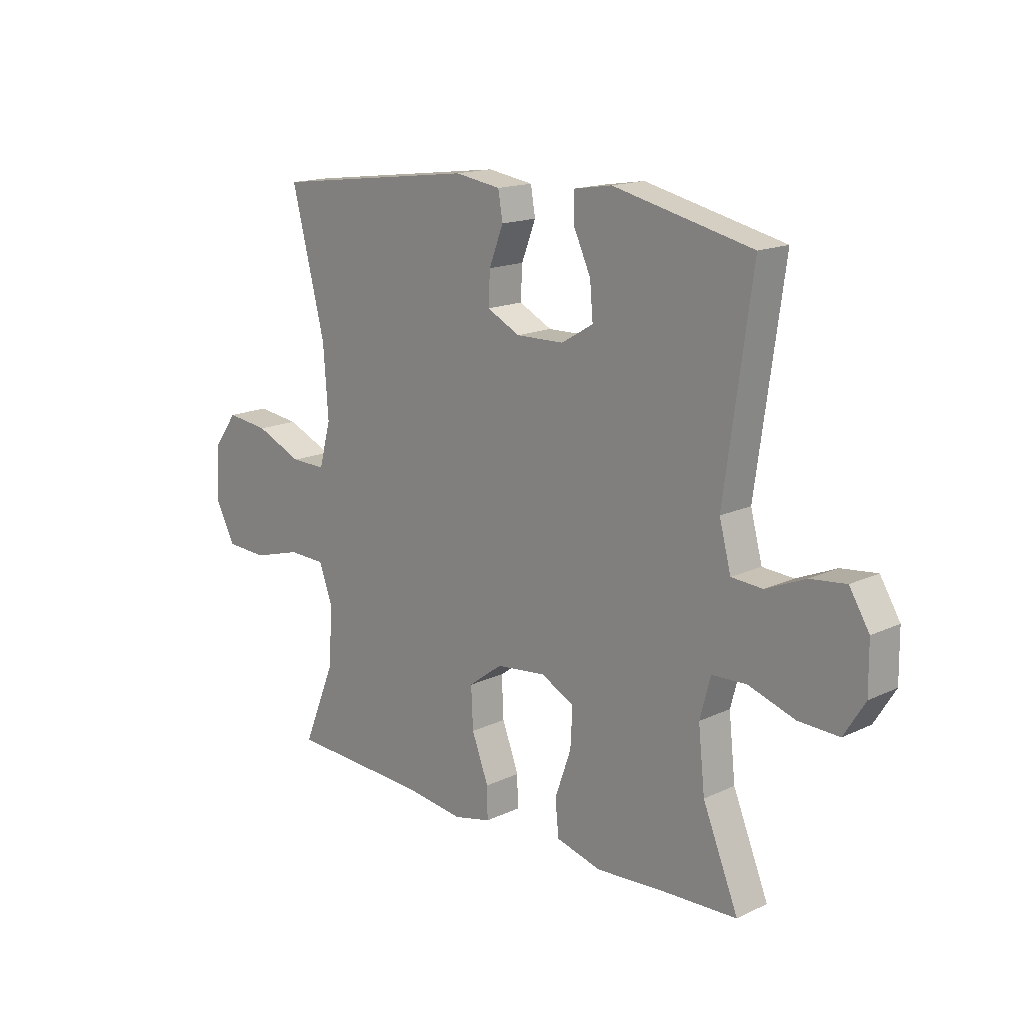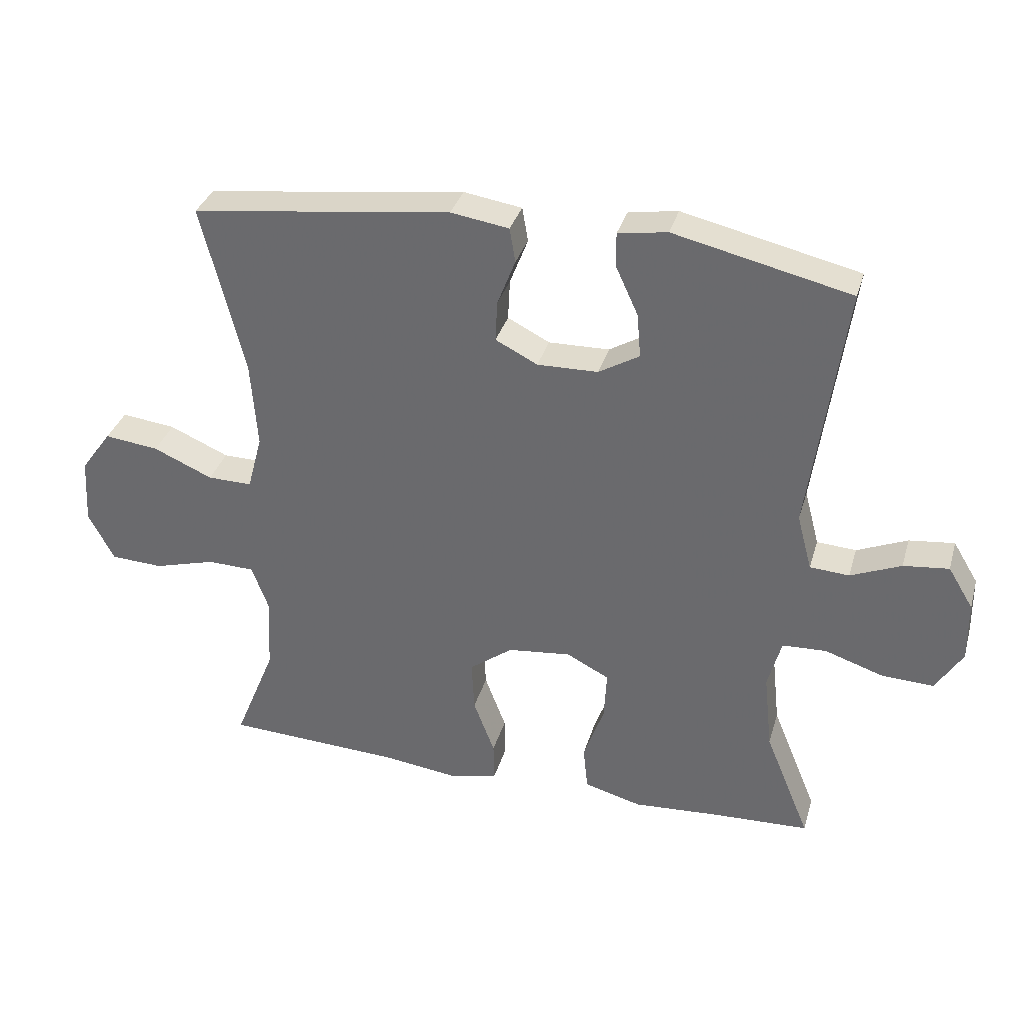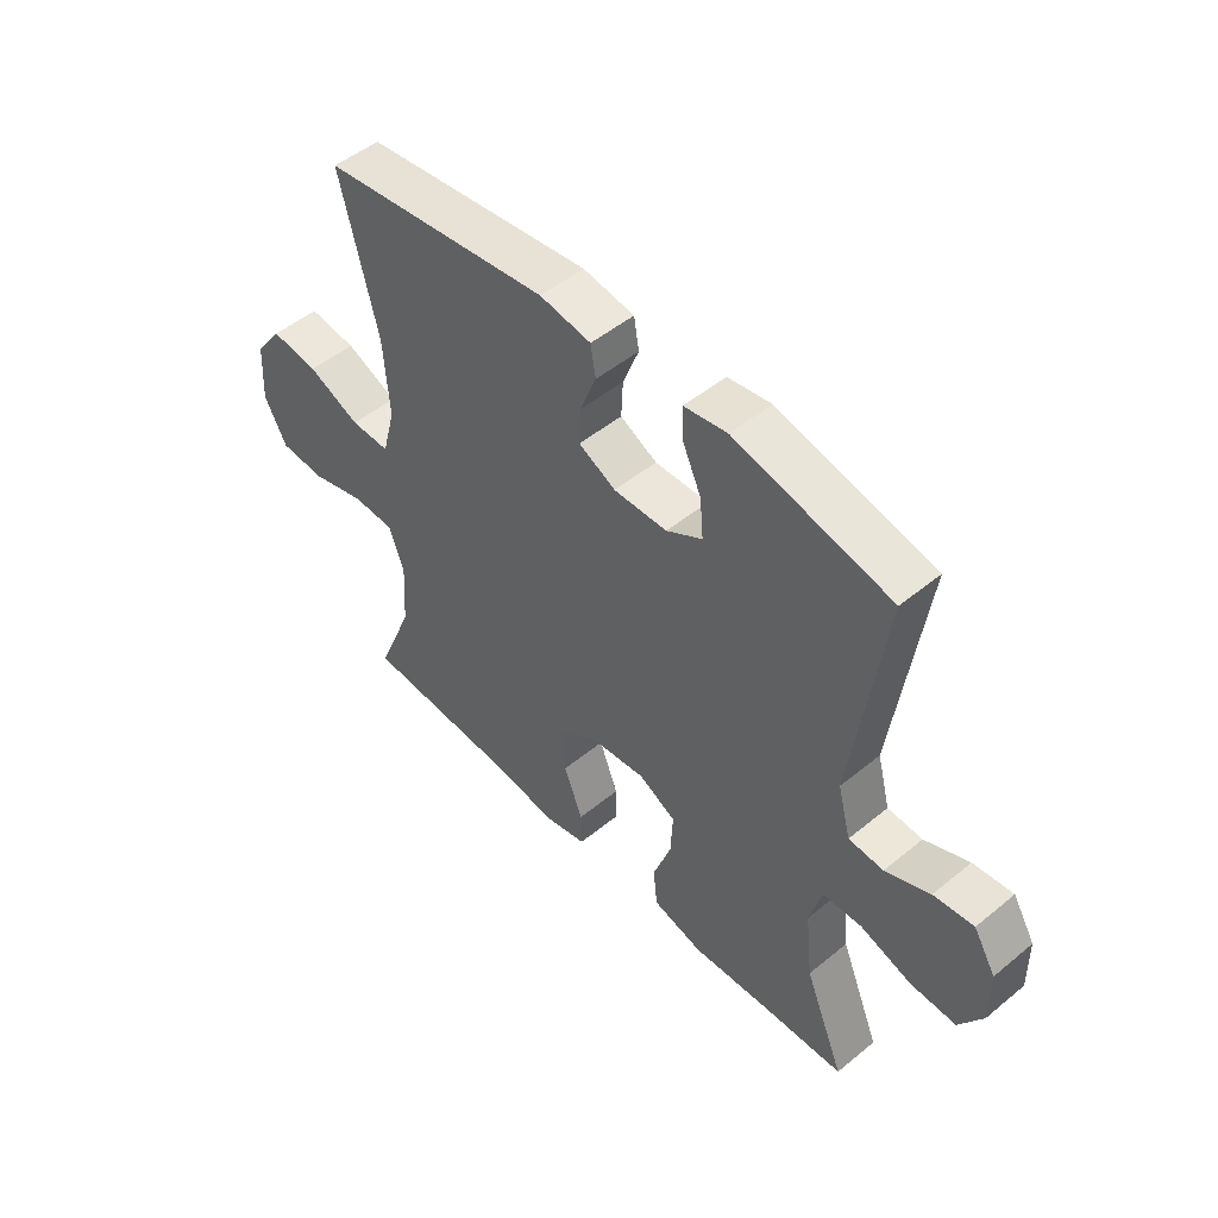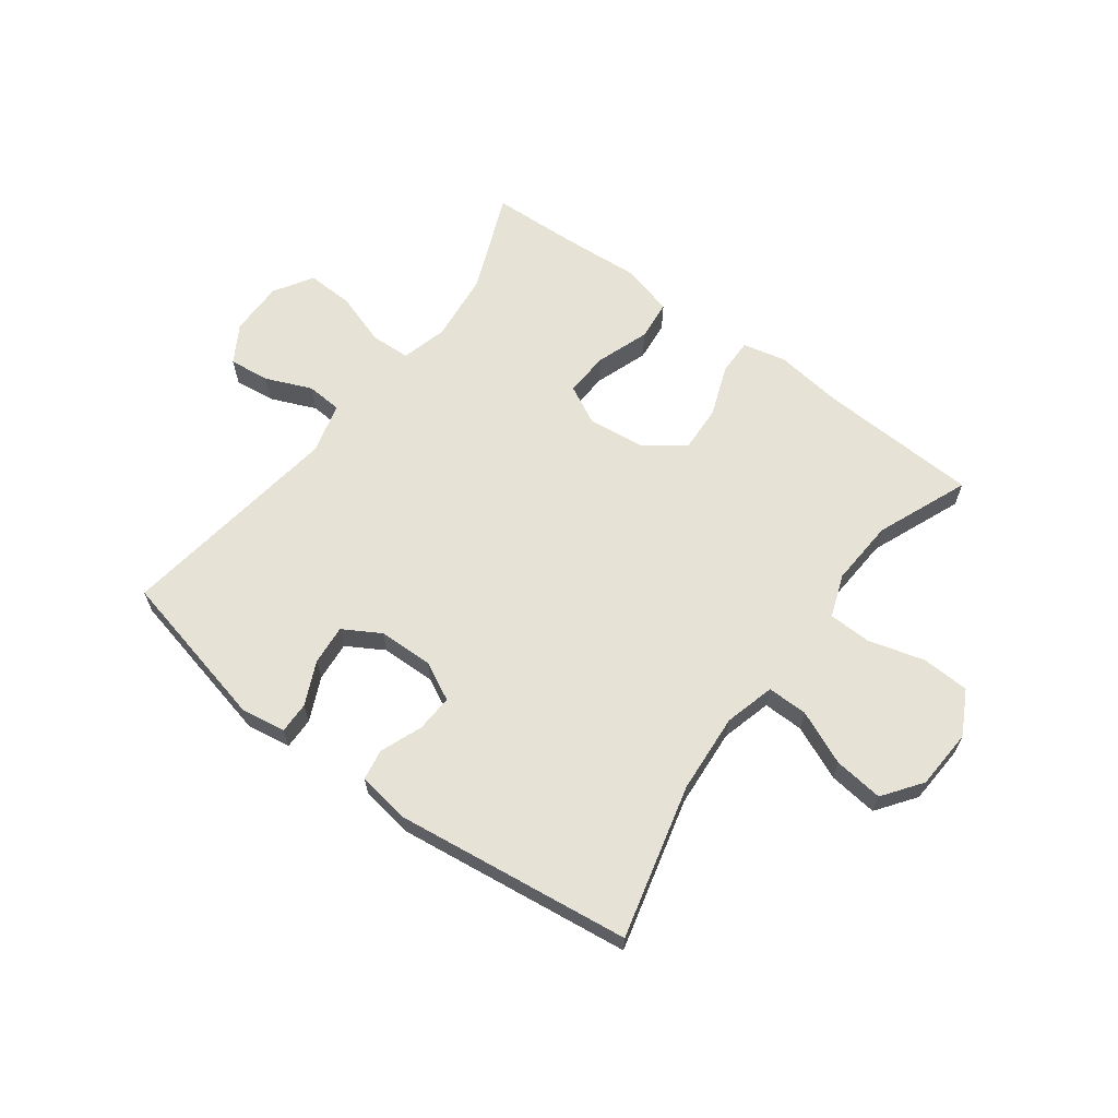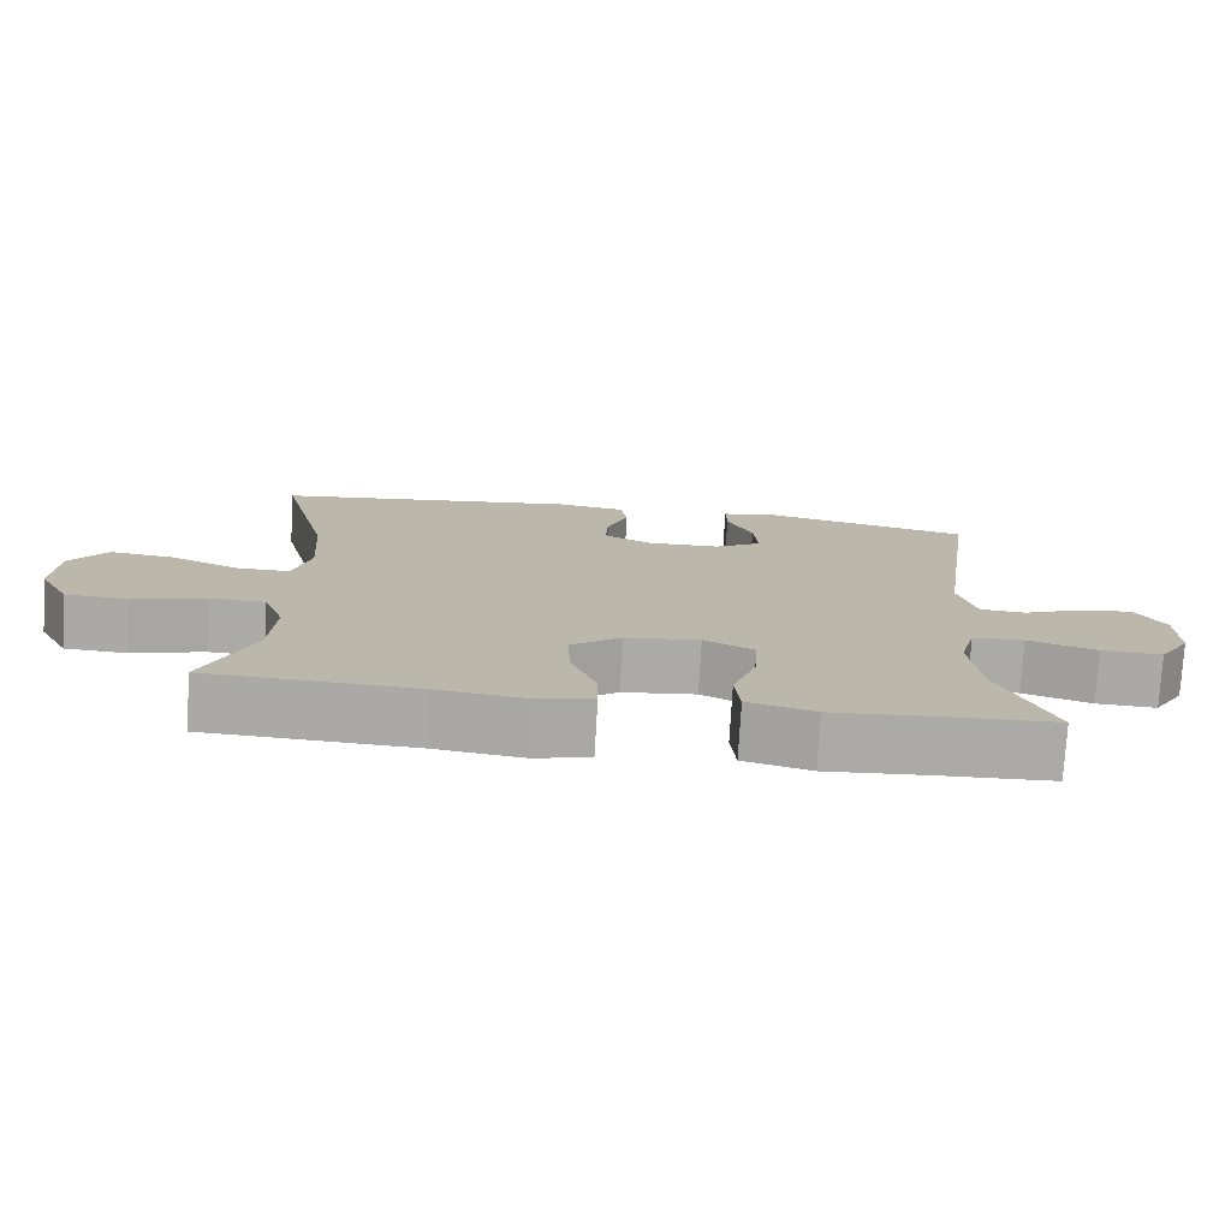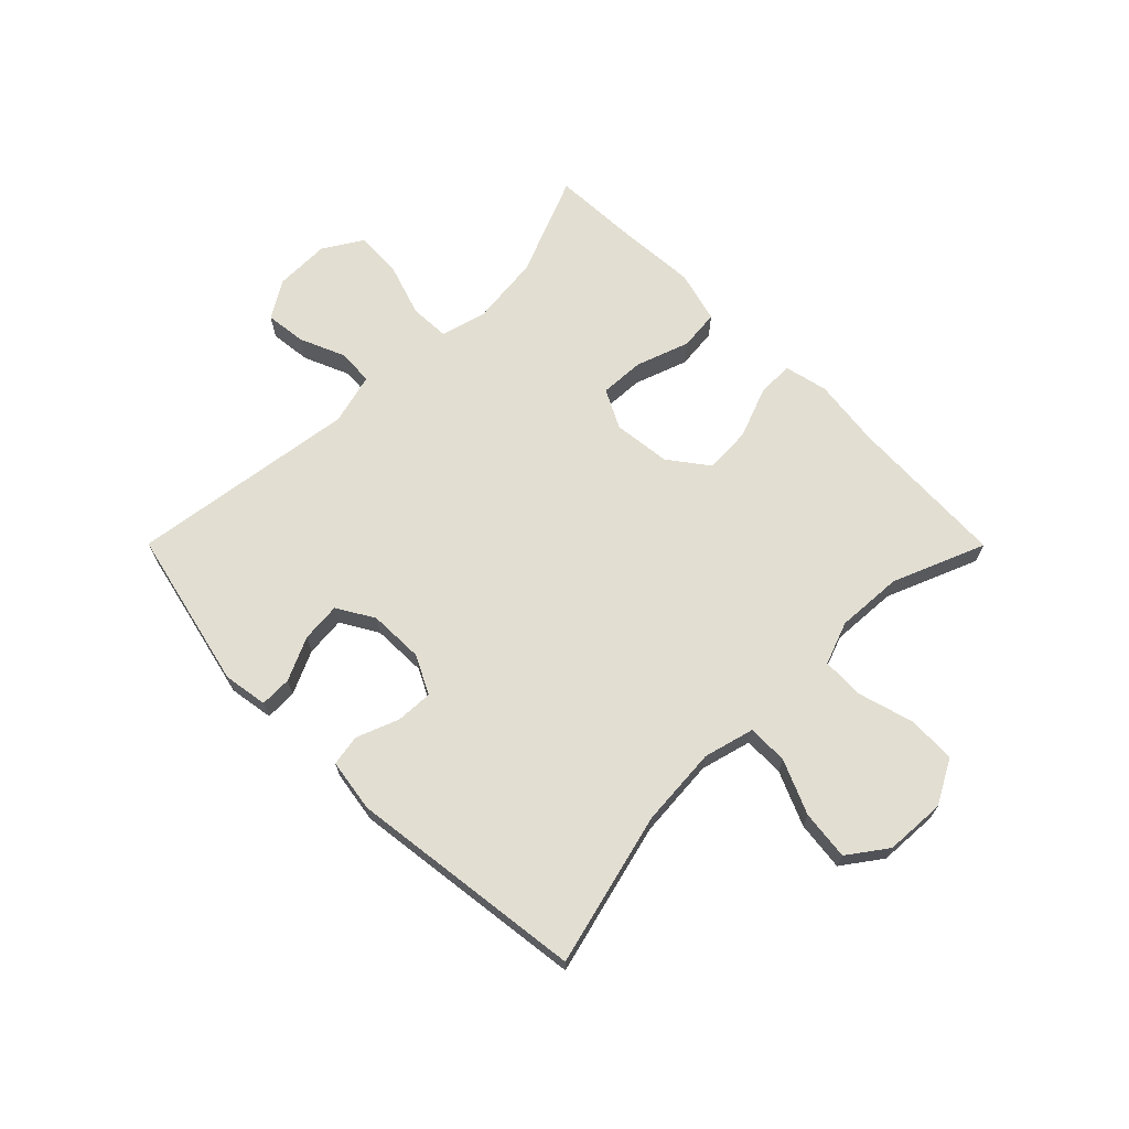
<metadata>
{"format":"obj","ext":"obj","renderer":"f3d","projection":"perspective","resolution":1024,"background":"white","views":[{"elev":15.9,"azim":-134.4,"up":"+Z"},{"elev":34.0,"azim":-164.4,"up":"+Z"},{"elev":49.7,"azim":-132.1,"up":"+Z"},{"elev":63.7,"azim":36.6,"up":"+Y"},{"elev":-75.9,"azim":176.6,"up":"+Z"},{"elev":68.0,"azim":45.1,"up":"+Y"}]}
</metadata>
<code>
v -0.5 0.07 -0.5
v -0.43 0.07 -0.329
v -0.417 0.07 -0.209
v -0.438 0.07 -0.131
v -0.506 0.07 -0.128
v -0.597 0.07 -0.158
v -0.677 0.07 -0.161
v -0.718 0.07 -0.095
v -0.717 0.07 -0.001
v -0.678 0.07 0.063
v -0.608 0.07 0.055
v -0.53 0.07 0.022
v -0.469 0.07 0.026
v -0.446 0.07 0.113
v -0.5 0.07 0.5
v -0.227 0.07 0.563
v -0.151 0.07 0.551
v -0.152 0.07 0.497
v -0.186 0.07 0.423
v -0.192 0.07 0.355
v -0.129 0.07 0.318
v -0.035 0.07 0.316
v 0.03 0.07 0.349
v 0.027 0.07 0.412
v -0.001 0.07 0.484
v 0.008 0.07 0.537
v 0.098 0.07 0.551
v 0.5 0.07 0.5
v 0.434 0.07 0.238
v 0.424 0.07 0.102
v 0.447 0.07 0.016
v 0.516 0.07 0.017
v 0.608 0.07 0.057
v 0.692 0.07 0.067
v 0.74 0.07 0.001
v 0.746 0.07 -0.102
v 0.706 0.07 -0.177
v 0.625 0.07 -0.181
v 0.529 0.07 -0.154
v 0.456 0.07 -0.156
v 0.429 0.07 -0.229
v 0.436 0.07 -0.343
v 0.5 0.07 -0.5
v 0.226 0.07 -0.513
v 0.11 0.07 -0.528
v 0.036 0.07 -0.511
v 0.037 0.07 -0.449
v 0.07 0.07 -0.362
v 0.074 0.07 -0.282
v 0.007 0.07 -0.232
v -0.091 0.07 -0.221
v -0.157 0.07 -0.255
v -0.153 0.07 -0.331
v -0.121 0.07 -0.422
v -0.128 0.07 -0.491
v -0.217 0.07 -0.515
v -0.351 0.07 -0.506
v -0.5 0 -0.5
v -0.43 0 -0.329
v -0.417 0 -0.209
v -0.438 0 -0.131
v -0.506 0 -0.128
v -0.597 0 -0.158
v -0.677 0 -0.161
v -0.718 0 -0.095
v -0.717 0 -0.001
v -0.678 0 0.063
v -0.608 0 0.055
v -0.53 0 0.022
v -0.469 0 0.026
v -0.446 0 0.113
v -0.5 0 0.5
v -0.227 0 0.563
v -0.151 0 0.551
v -0.152 0 0.497
v -0.186 0 0.423
v -0.192 0 0.355
v -0.129 0 0.318
v -0.035 0 0.316
v 0.03 0 0.349
v 0.027 0 0.412
v -0.001 0 0.484
v 0.008 0 0.537
v 0.098 0 0.551
v 0.5 0 0.5
v 0.434 0 0.238
v 0.424 0 0.102
v 0.447 0 0.016
v 0.516 0 0.017
v 0.608 0 0.057
v 0.692 0 0.067
v 0.74 0 0.001
v 0.746 0 -0.102
v 0.706 0 -0.177
v 0.625 0 -0.181
v 0.529 0 -0.154
v 0.456 0 -0.156
v 0.429 0 -0.229
v 0.436 0 -0.343
v 0.5 0 -0.5
v 0.226 0 -0.513
v 0.11 0 -0.528
v 0.036 0 -0.511
v 0.037 0 -0.449
v 0.07 0 -0.362
v 0.074 0 -0.282
v 0.007 0 -0.232
v -0.091 0 -0.221
v -0.157 0 -0.255
v -0.153 0 -0.331
v -0.121 0 -0.422
v -0.128 0 -0.491
v -0.217 0 -0.515
v -0.351 0 -0.506
f 54 55 56 57
f 53 54 57 1
f 52 53 1 2
f 51 52 2 3
f 45 46 47 48
f 44 45 48 49
f 42 43 44 49
f 41 42 49 50
f 36 37 38 39
f 36 39 40
f 35 36 40
f 32 33 34 35
f 31 32 35 40
f 30 31 40 41
f 26 27 28 29
f 24 25 26 29
f 23 24 29 30
f 22 23 30 41
f 16 17 18 19
f 14 15 16 19
f 13 14 19 20
f 9 10 11 12
f 9 12 13
f 8 9 13
f 5 6 7 8
f 4 5 8 13
f 51 3 4 13
f 21 22 41 50
f 21 50 51
f 13 20 21 51
f 114 113 112 111
f 58 114 111 110
f 59 58 110 109
f 60 59 109 108
f 105 104 103 102
f 106 105 102 101
f 106 101 100 99
f 107 106 99 98
f 96 95 94 93
f 97 96 93
f 97 93 92
f 92 91 90 89
f 97 92 89 88
f 98 97 88 87
f 86 85 84 83
f 86 83 82 81
f 87 86 81 80
f 98 87 80 79
f 76 75 74 73
f 76 73 72 71
f 77 76 71 70
f 69 68 67 66
f 70 69 66
f 70 66 65
f 65 64 63 62
f 70 65 62 61
f 70 61 60 108
f 107 98 79 78
f 108 107 78
f 108 78 77 70
f 1 58 59 2
f 2 59 60 3
f 3 60 61 4
f 4 61 62 5
f 5 62 63 6
f 6 63 64 7
f 7 64 65 8
f 8 65 66 9
f 9 66 67 10
f 10 67 68 11
f 11 68 69 12
f 12 69 70 13
f 13 70 71 14
f 14 71 72 15
f 15 72 73 16
f 16 73 74 17
f 17 74 75 18
f 18 75 76 19
f 19 76 77 20
f 20 77 78 21
f 21 78 79 22
f 22 79 80 23
f 23 80 81 24
f 24 81 82 25
f 25 82 83 26
f 26 83 84 27
f 27 84 85 28
f 28 85 86 29
f 29 86 87 30
f 30 87 88 31
f 31 88 89 32
f 32 89 90 33
f 33 90 91 34
f 34 91 92 35
f 35 92 93 36
f 36 93 94 37
f 37 94 95 38
f 38 95 96 39
f 39 96 97 40
f 40 97 98 41
f 41 98 99 42
f 42 99 100 43
f 43 100 101 44
f 44 101 102 45
f 45 102 103 46
f 46 103 104 47
f 47 104 105 48
f 48 105 106 49
f 49 106 107 50
f 50 107 108 51
f 51 108 109 52
f 52 109 110 53
f 53 110 111 54
f 54 111 112 55
f 55 112 113 56
f 56 113 114 57
f 57 114 58 1

</code>
